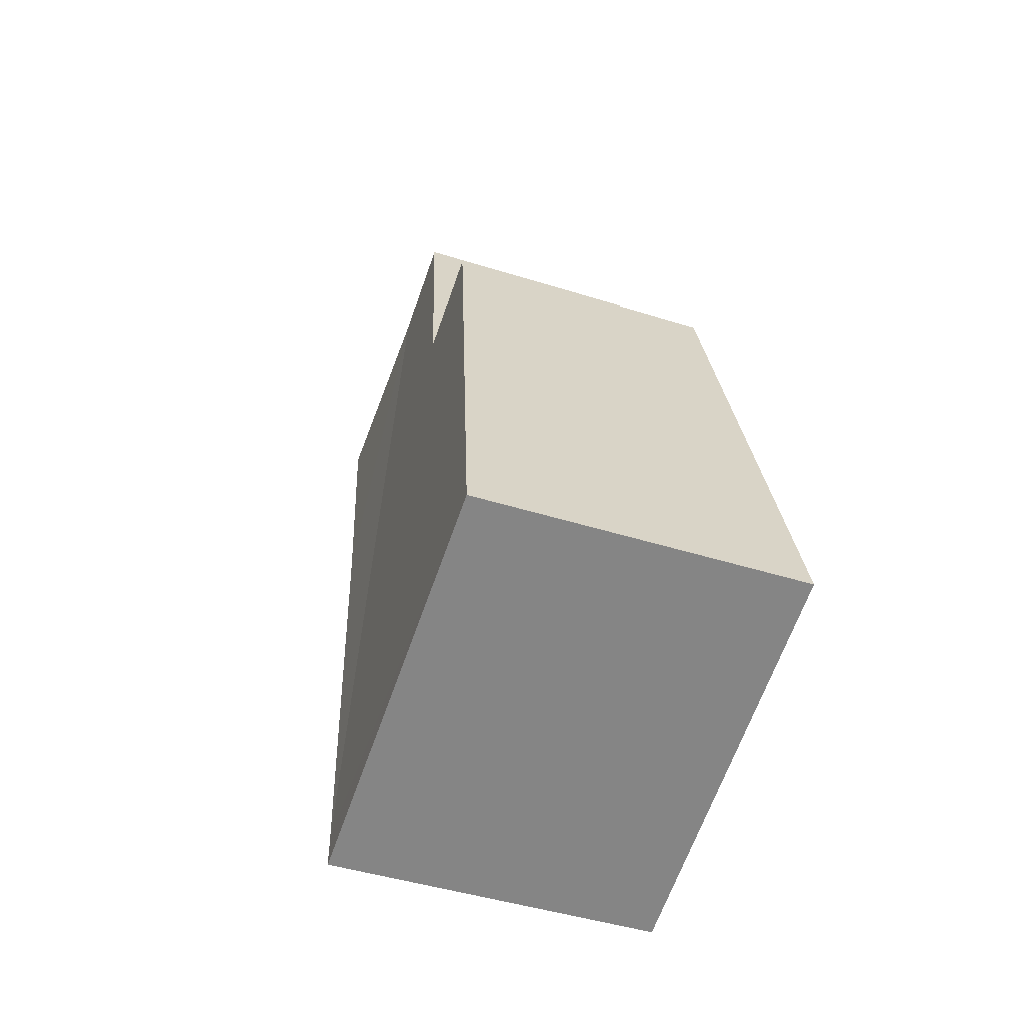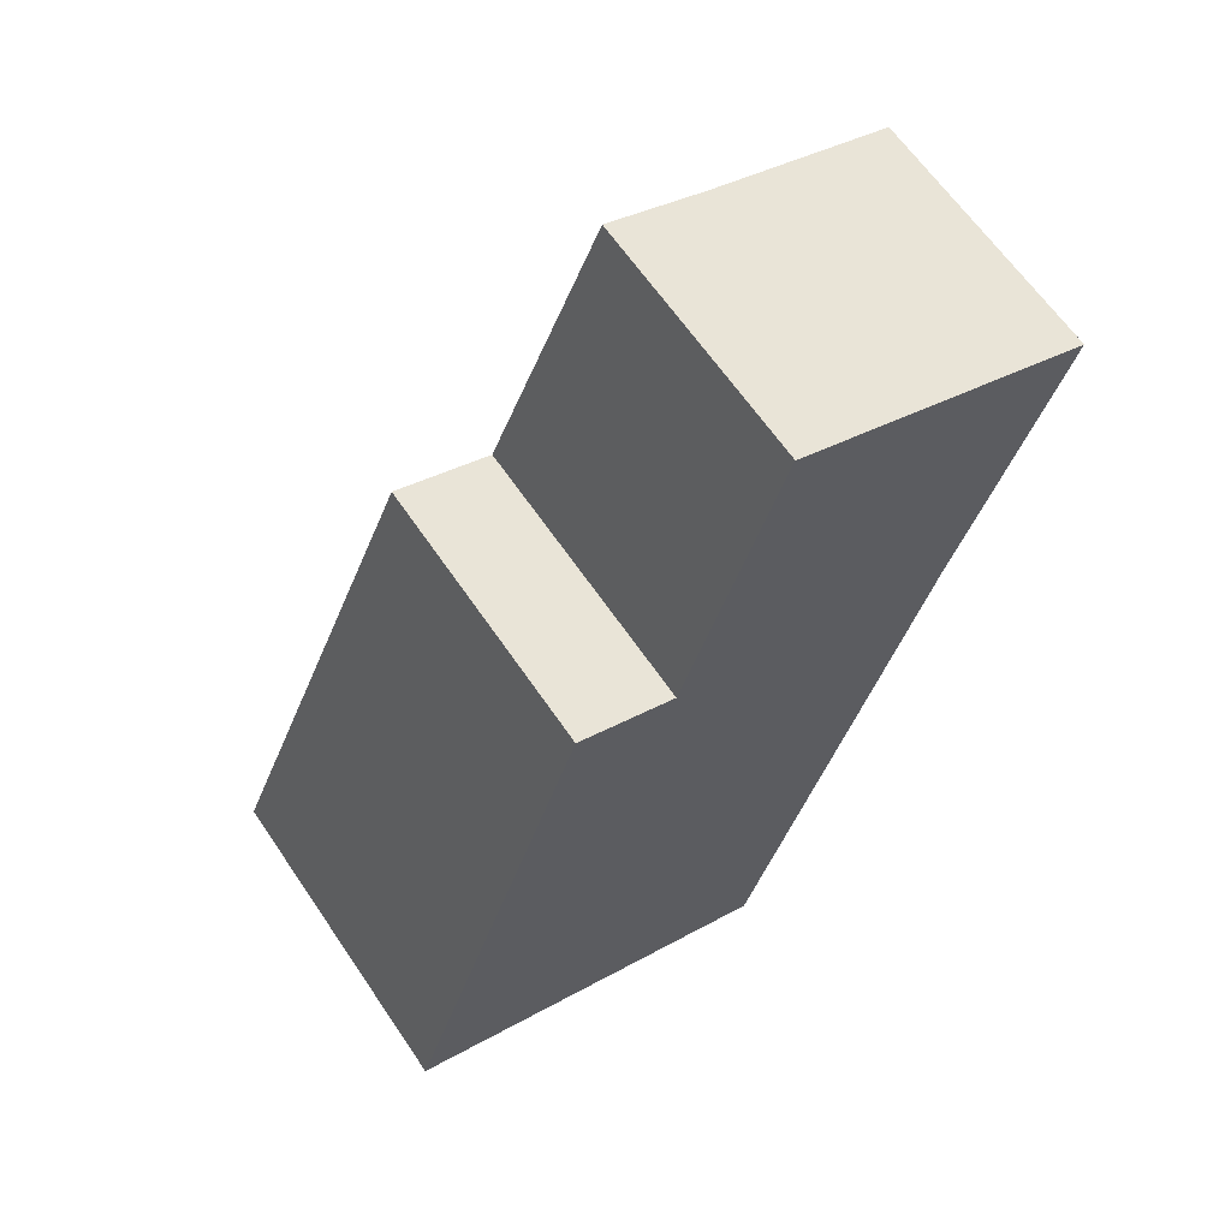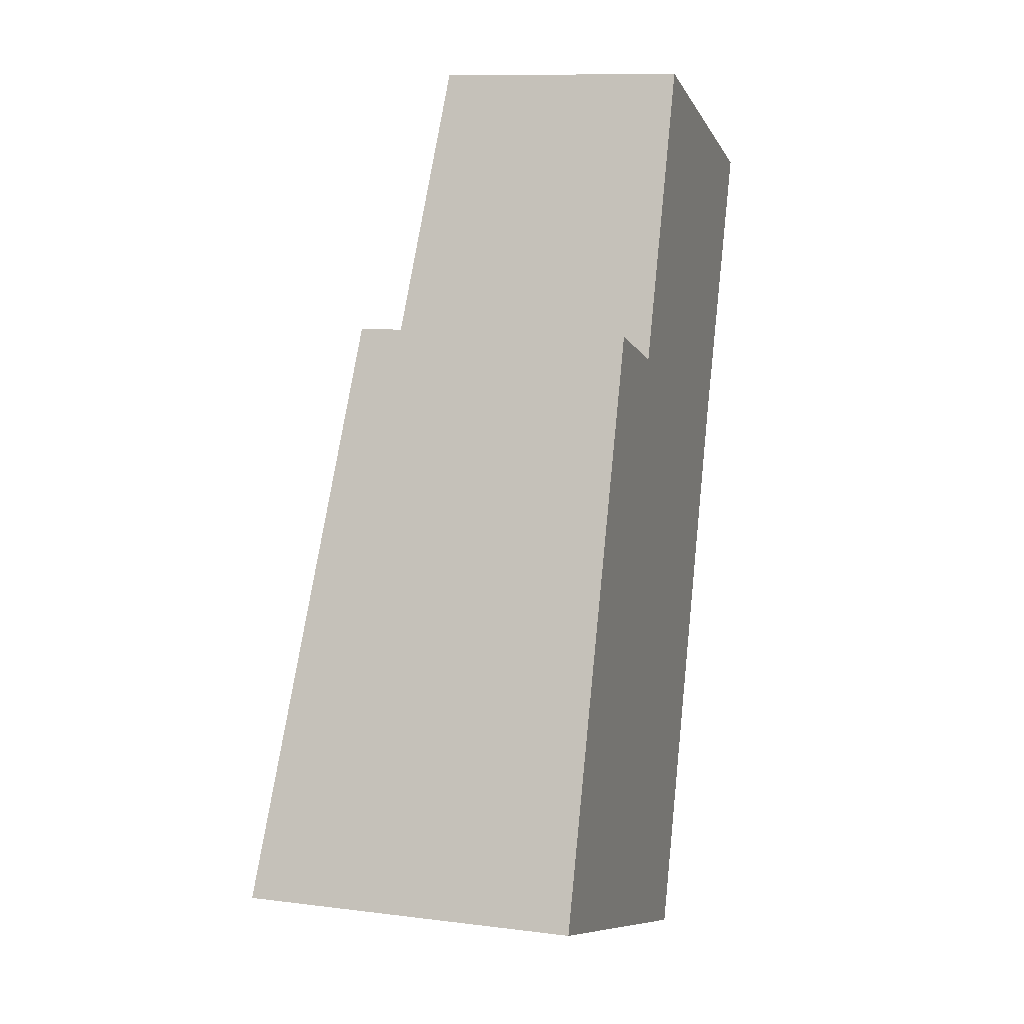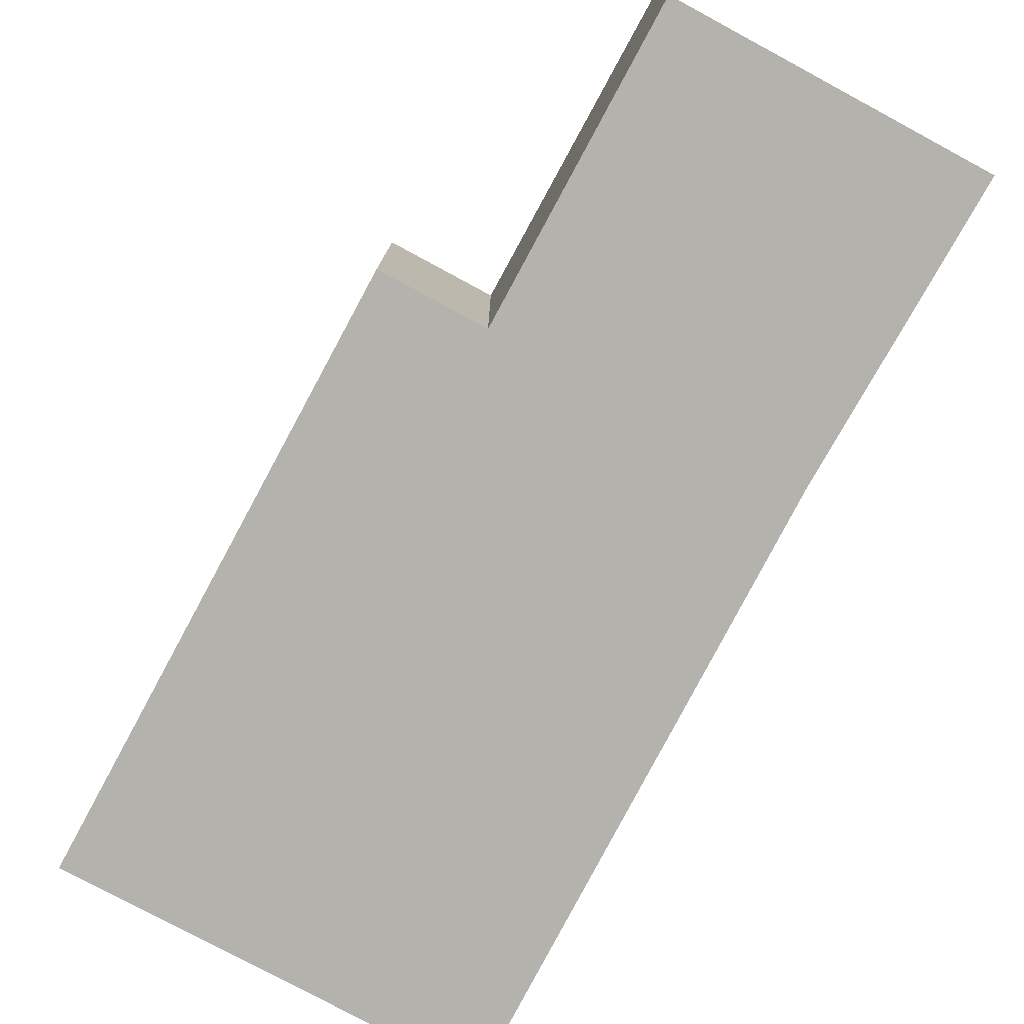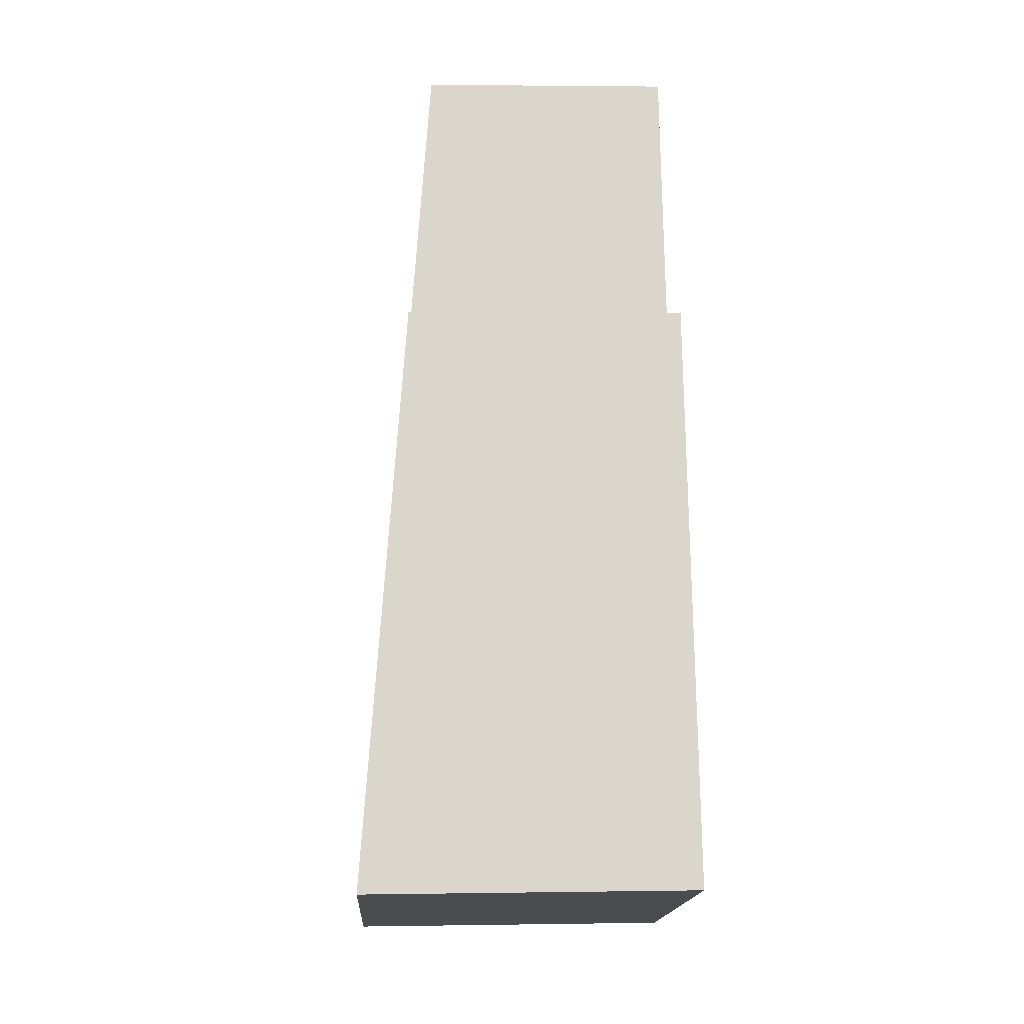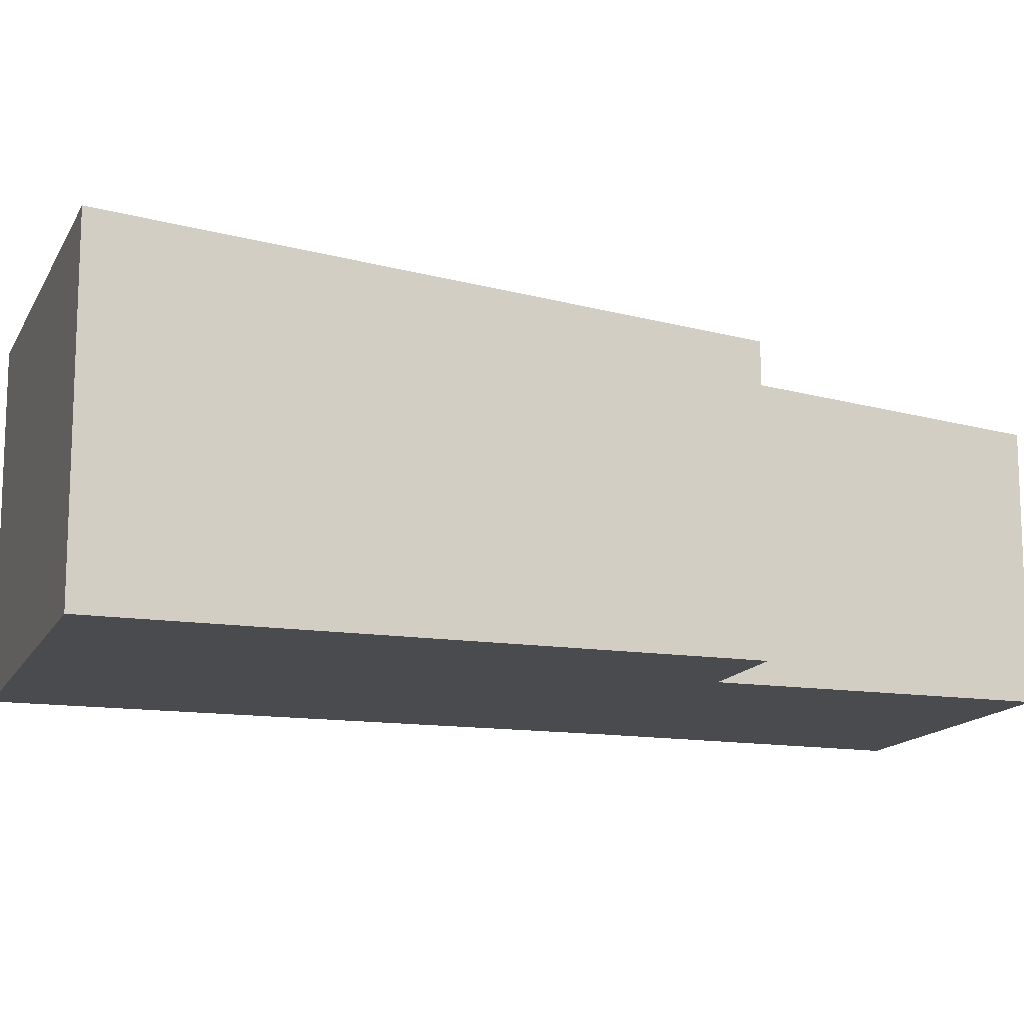
<metadata>
{"format":"obj","ext":"obj","renderer":"f3d","projection":"perspective","resolution":1024,"background":"white","views":[{"elev":-44.4,"azim":-110.2,"up":"+Z"},{"elev":63.3,"azim":-34.1,"up":"+Z"},{"elev":10.3,"azim":-72.1,"up":"+Z"},{"elev":-79.5,"azim":-9.9,"up":"+Y"},{"elev":2.9,"azim":-93.1,"up":"+Z"},{"elev":-14.1,"azim":-90.6,"up":"+Y"}]}
</metadata>
<code>
v  3.817 1.989 6.167
v  4.5 2.223 3.438
v  3.174 2.575 -0.674
v  5.304 2.031 5.67
v  1.466 2.201 4.386
v  2.247 2.201 4.125
v  0 2.606 1.596e-16
v  3.068 2.606 -1.003
v  3.019 1.988 6.434
v  3.068 6.142e-17 -1.003
v  0 0 0
v  1.466 -2.686e-16 4.386
v  2.247 -2.526e-16 4.125
v  3.019 -3.94e-16 6.434
v  5.304 -3.472e-16 5.67
v  3.817 -3.776e-16 6.167
v  3.174 4.127e-17 -0.674
v  4.5 -2.105e-16 3.438
g defaultobject
f 1 2 3
f 2 1 4
f 5 6 7
f 7 3 8
f 3 7 1
f 1 7 6
f 1 6 9
f 10 7 8
f 7 10 11
f 11 5 7
f 5 11 12
f 13 9 6
f 9 13 14
f 12 6 5
f 6 12 13
f 14 1 9
f 1 14 4
f 4 14 15
f 15 14 16
f 3 10 8
f 10 3 2
f 10 2 17
f 17 2 18
f 4 18 2
f 18 4 15
f 11 13 12
f 13 11 18
f 18 11 17
f 17 11 10
f 13 16 14
f 16 13 15
f 15 13 18

</code>
